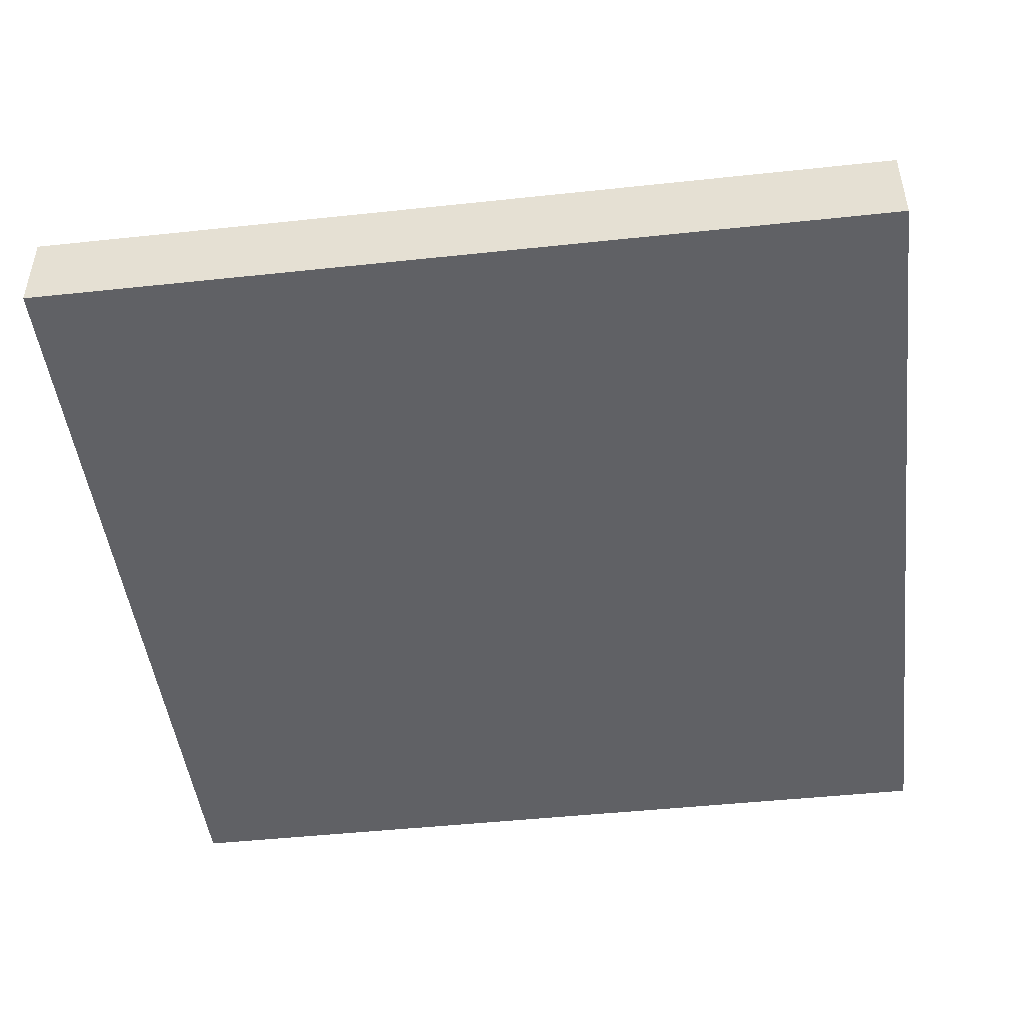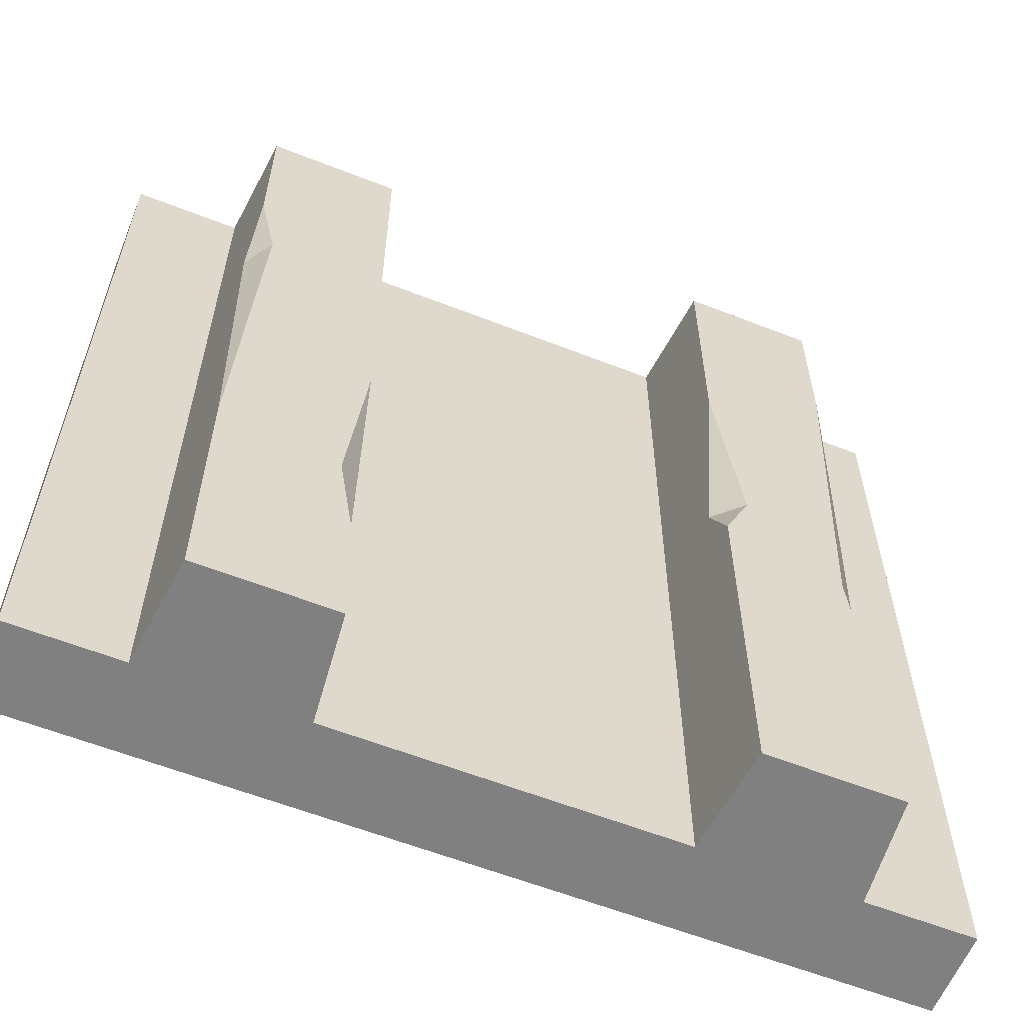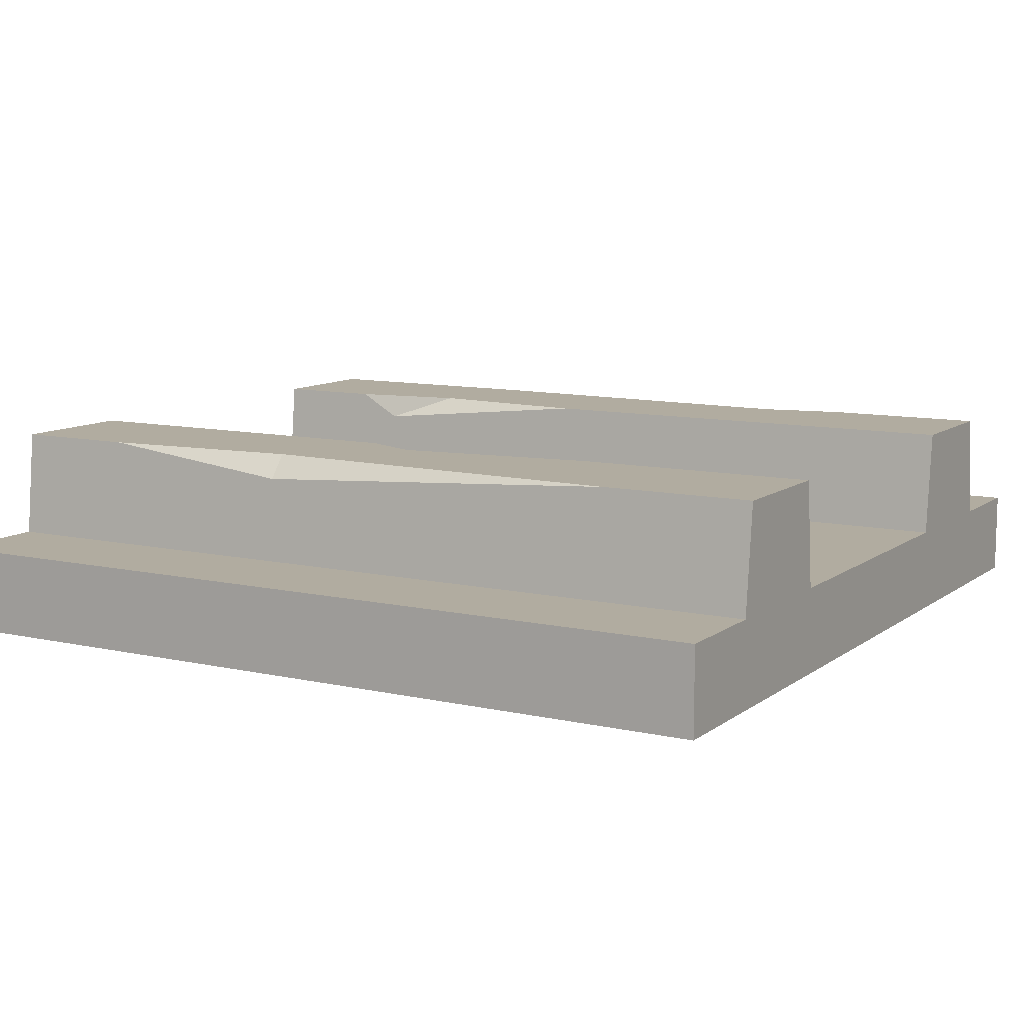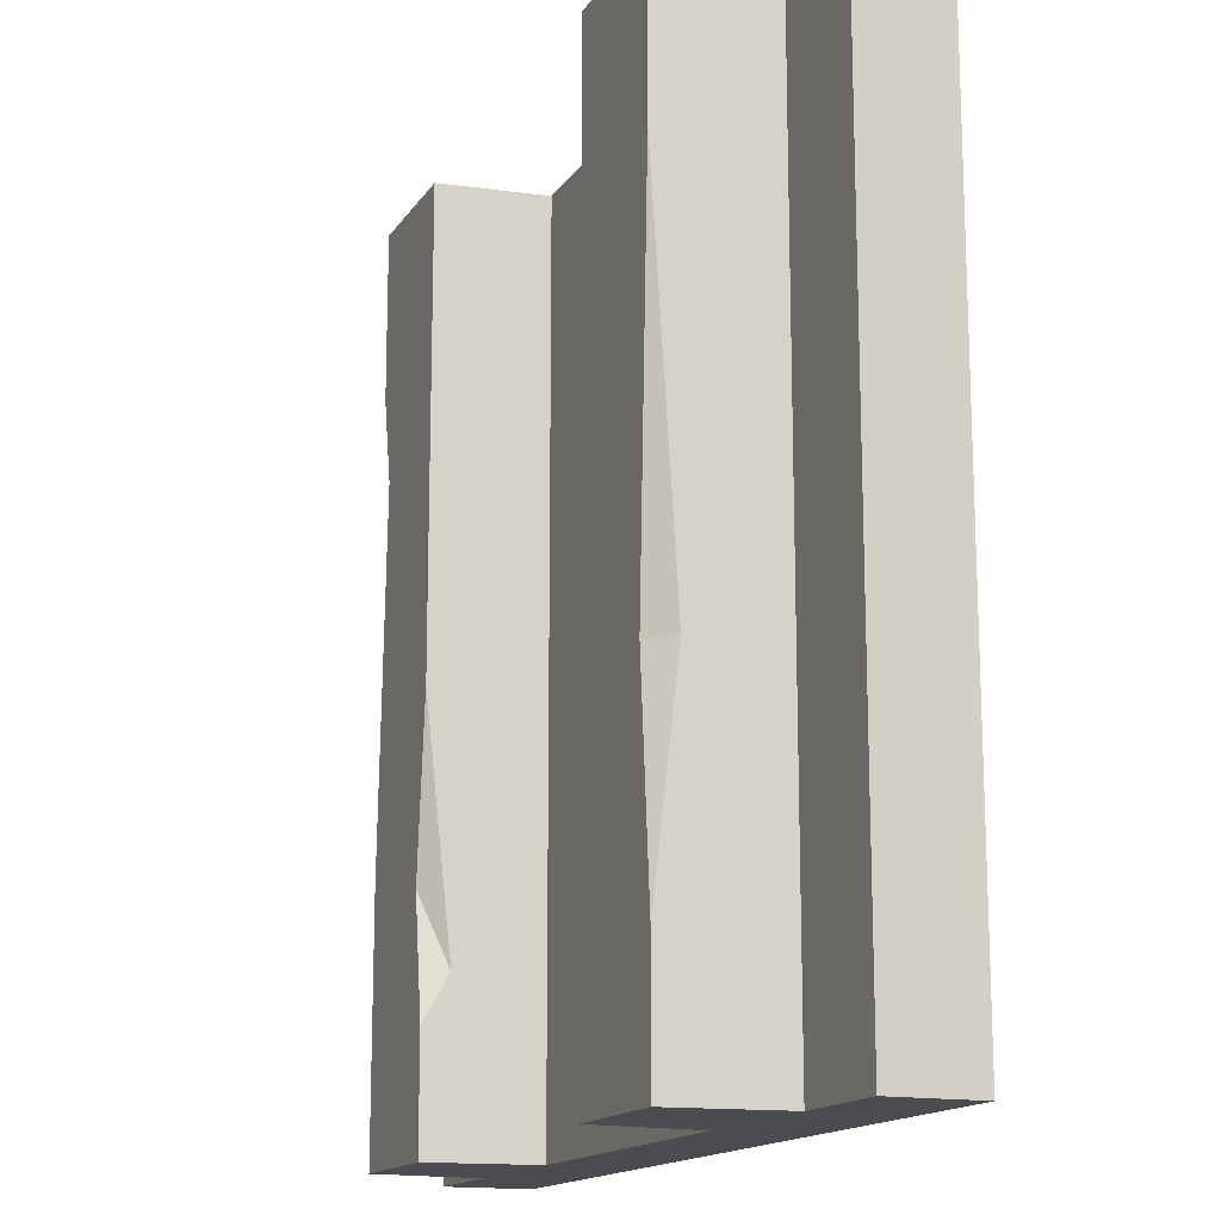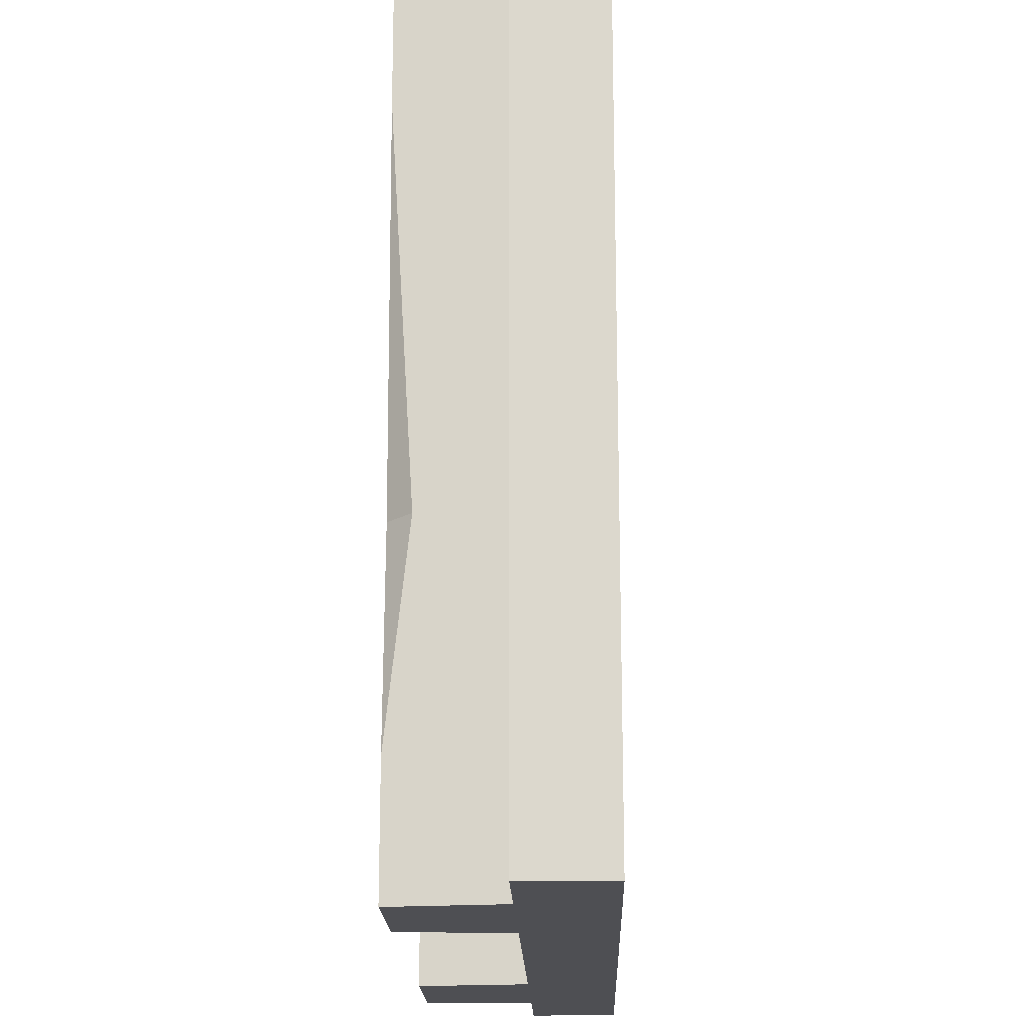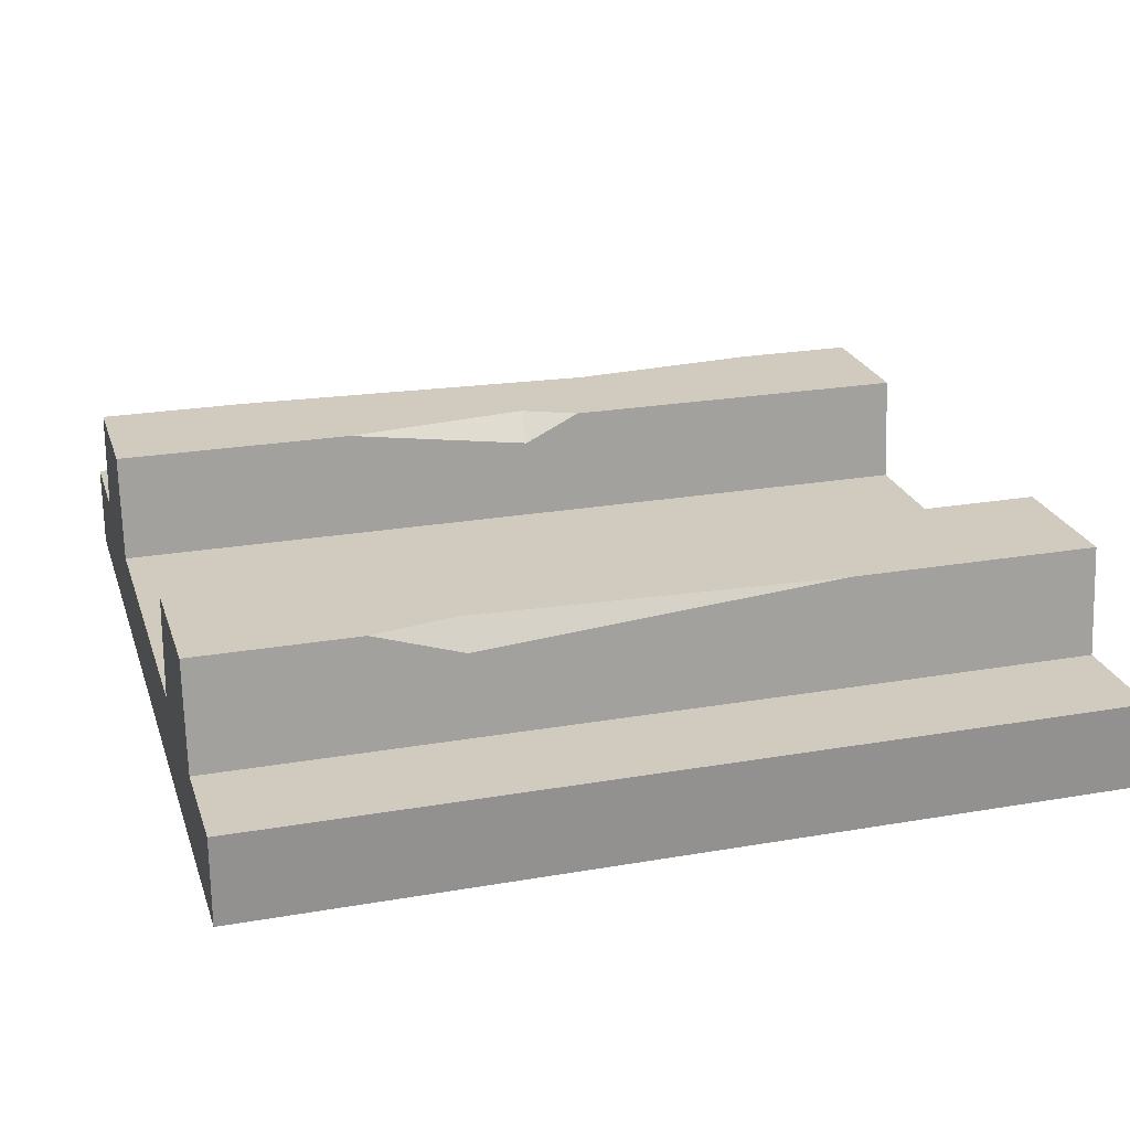
<metadata>
{"format":"obj","ext":"obj","renderer":"f3d","projection":"perspective","resolution":1024,"background":"white","views":[{"elev":-47.1,"azim":-83.1,"up":"+Z"},{"elev":-60.0,"azim":-21.9,"up":"+Y"},{"elev":10.1,"azim":120.0,"up":"+Z"},{"elev":-15.2,"azim":68.0,"up":"+Y"},{"elev":-18.1,"azim":91.7,"up":"+Y"},{"elev":23.6,"azim":-106.2,"up":"+Z"}]}
</metadata>
<code>
v -0.000921 500 25
v 500 500 25
v -0.000921 500 -25
v 500 500 -25
v 62.37 500 25
v 437.6 500 25
v 347.5 500 25
v 152.4 500 25
v 354.1 500 87.33
v 431 500 87.33
v 68.96 500 87.33
v 145.9 500 87.33
v 347.5 1e-05 25
v 152.4 1e-05 25
v 145.9 1e-05 87.33
v 68.96 1e-05 87.33
v 62.37 1e-05 25
v -0.000921 1e-05 25
v -0.000921 1e-05 -25
v 500 1e-05 -25
v 500 1e-05 25
v 437.6 1e-05 25
v 431 1e-05 87.33
v 354.1 1e-05 87.33
v -0.000921 500 8.6e-05
v -0.000921 1e-05 8.6e-05
v 500 500 8.6e-05
v 500 1e-05 8.6e-05
v 145.9 233.3 87.33
v 145.9 64.44 87.33
v 147.4 91.16 72.64
v 135.5 132.2 87.33
v 68.96 405.8 87.33
v 68.96 144.7 87.33
v 78.95 357.1 87.33
v 67.28 354.5 71.44
v 354.1 357.8 87.33
v 354.1 211.5 87.33
v 368.6 244.2 87.33
v 352.5 245.5 71.42
v 431 412.1 87.33
v 431 71.05 87.33
v 432.4 190.3 74.03
v 420.6 189.5 87.33
f 13 7 8 14
f 8 12 14
f 12 29 14
f 29 31 14
f 31 30 14
f 30 15 14
f 12 11 29
f 11 33 29
f 33 35 29
f 35 34 29
f 29 34 32
f 34 16 32
f 32 16 30
f 16 15 30
f 11 5 33
f 17 16 5
f 16 34 5
f 34 36 5
f 5 36 33
f 5 1 18 17
f 1 25 26 18
f 19 3 4 20
f 4 27 28 20
f 2 6 22 21
f 6 10 22
f 10 41 22
f 41 43 22
f 43 42 22
f 42 23 22
f 10 9 41
f 9 37 41
f 41 37 44
f 37 39 44
f 39 38 44
f 38 24 44
f 44 24 42
f 24 23 42
f 9 7 37
f 7 13 37
f 37 13 40
f 40 13 38
f 13 24 38
f 5 8 7 6 2 27 25 1
f 17 14 15 16
f 5 11 12 8
f 6 7 9 10
f 13 22 23 24
f 28 26 19 20
f 26 25 3 19
f 28 27 2 21
f 25 27 4 3
f 13 14 17 18 26 28 21 22
f 29 32 31
f 31 32 30
f 33 36 35
f 35 36 34
f 37 40 39
f 39 40 38
f 44 43 41
f 42 43 44

</code>
